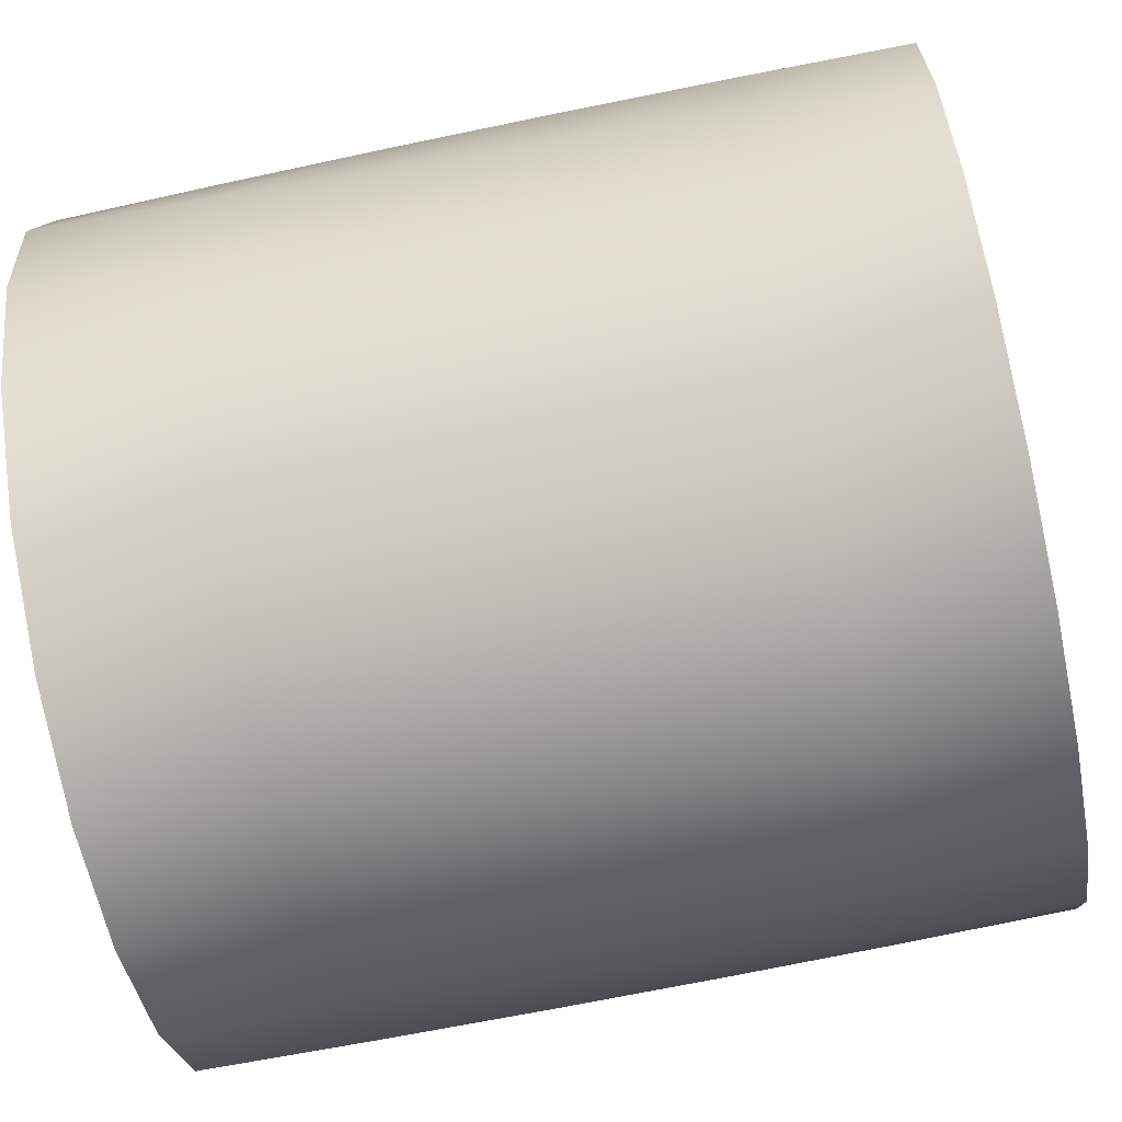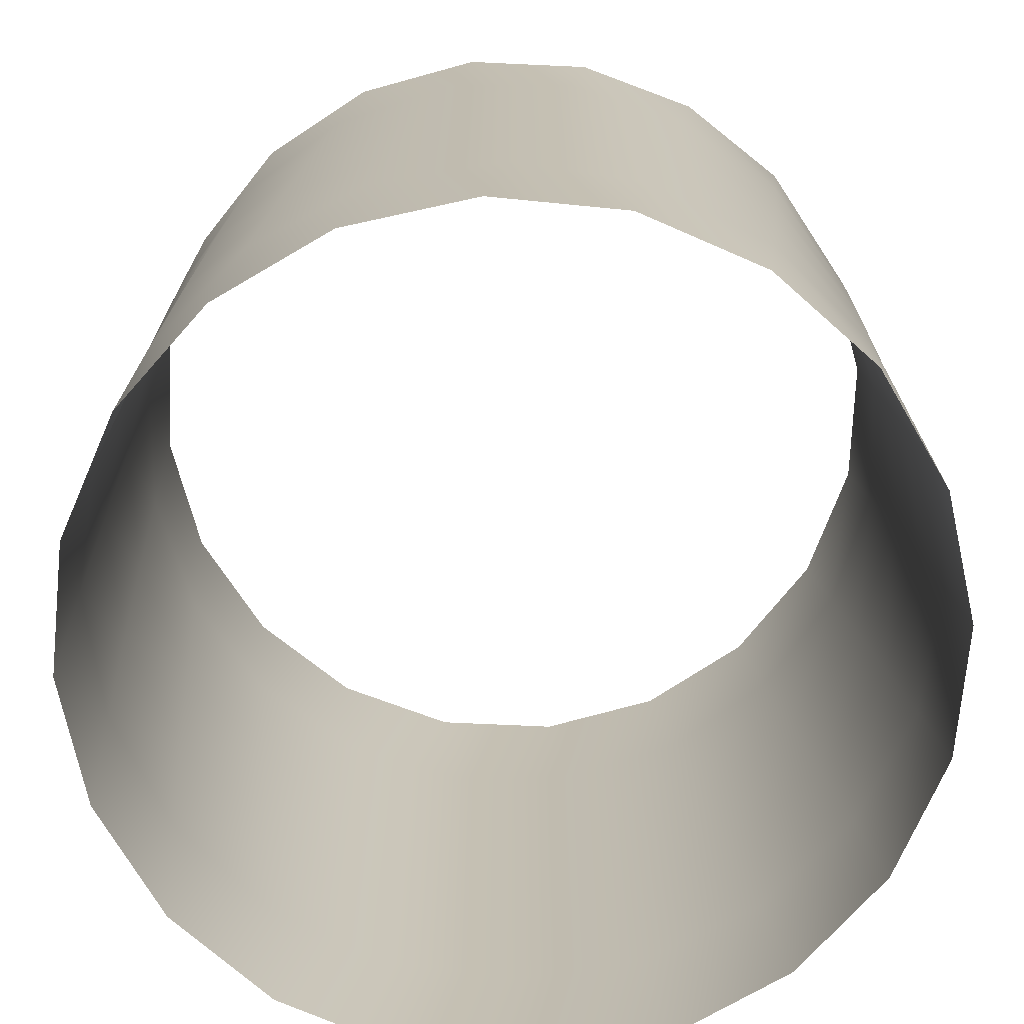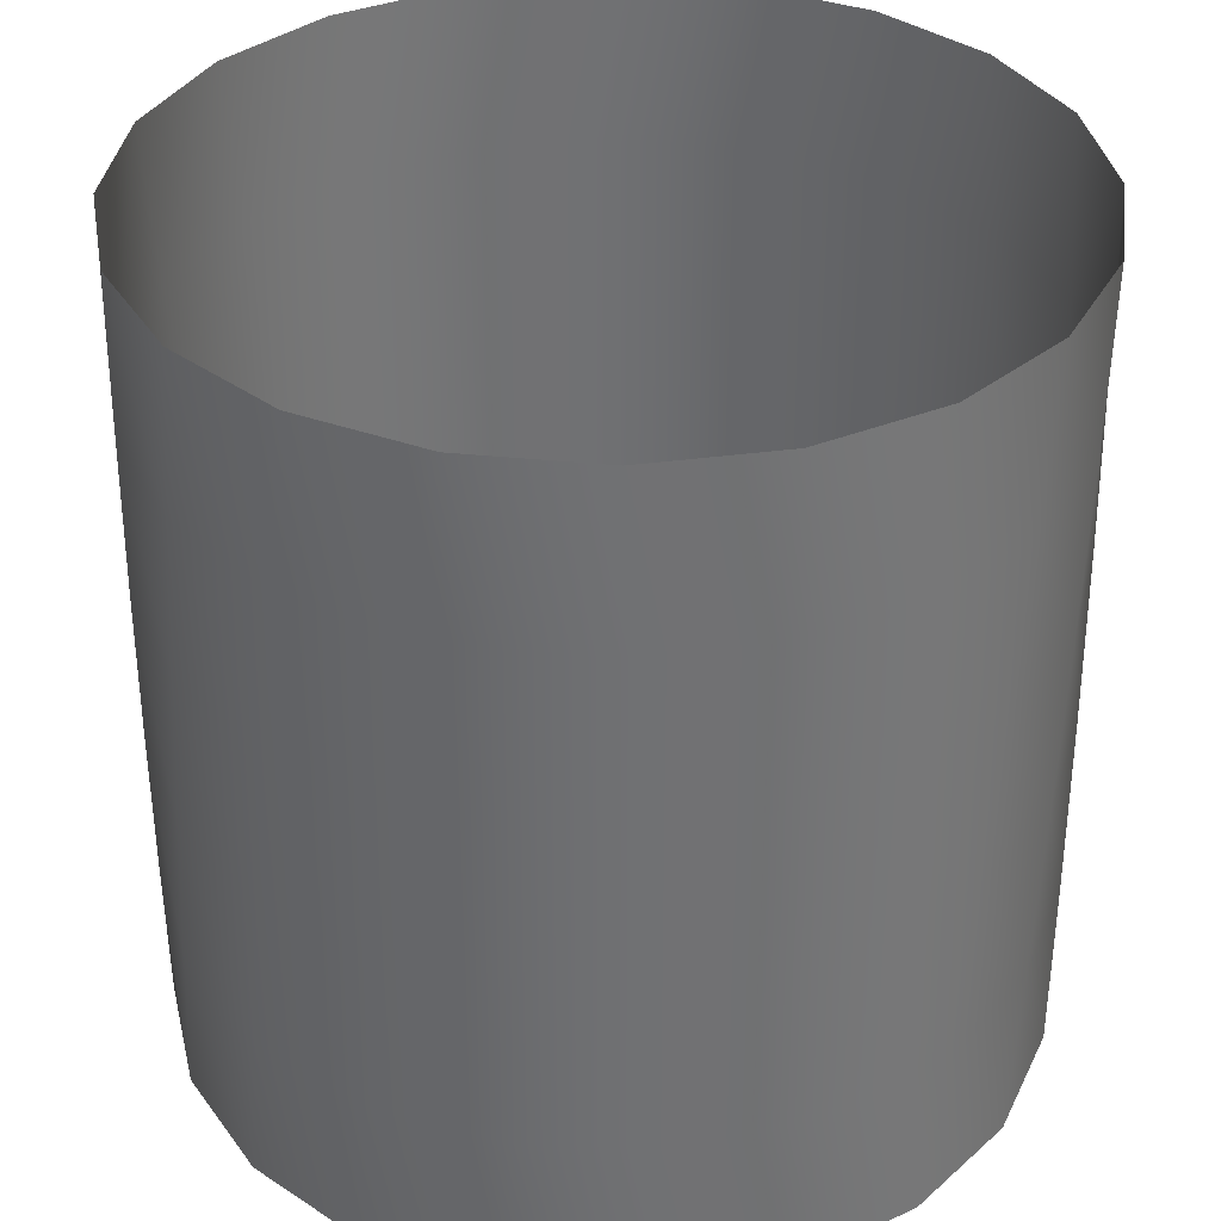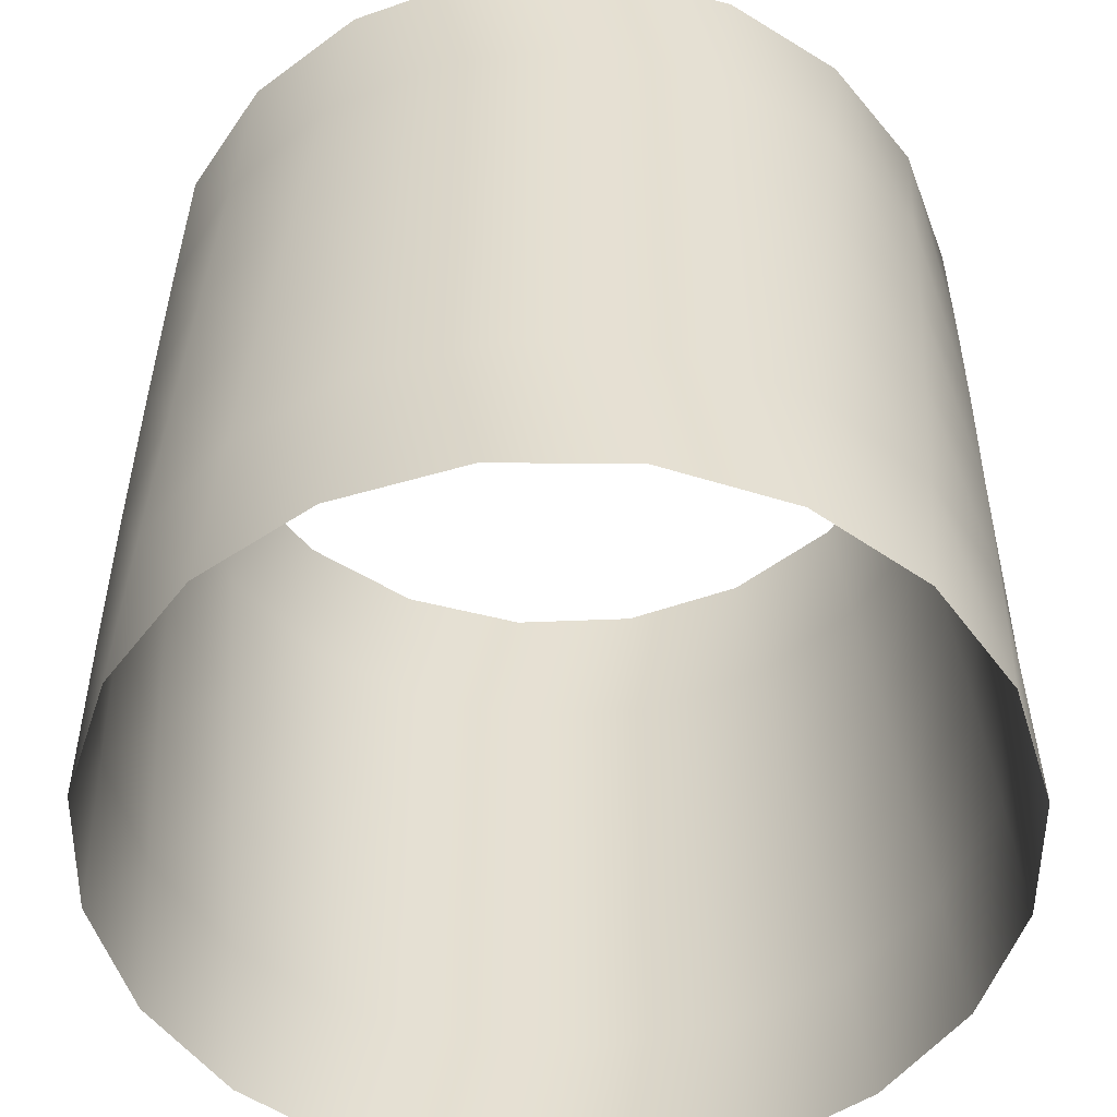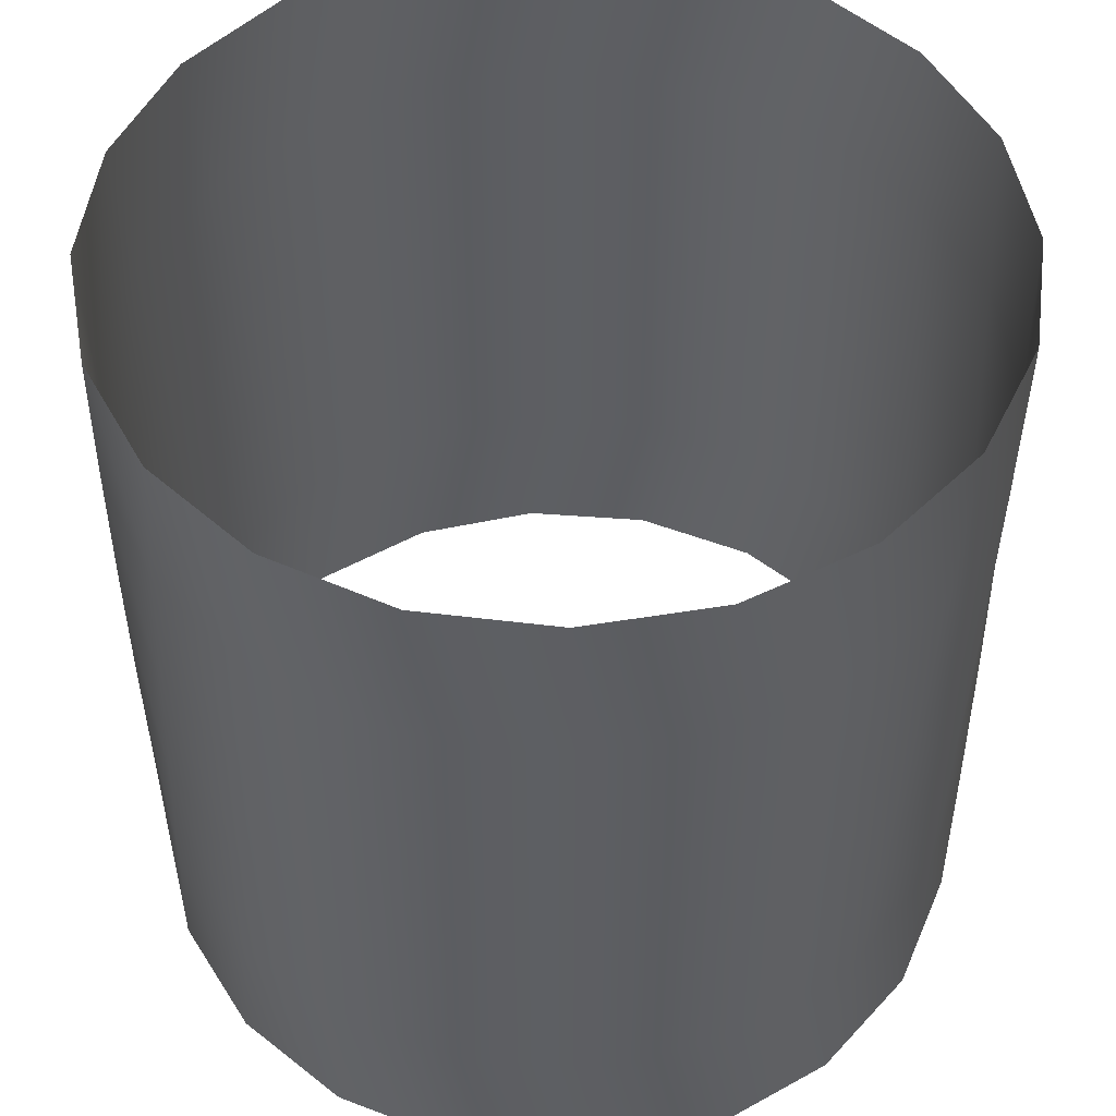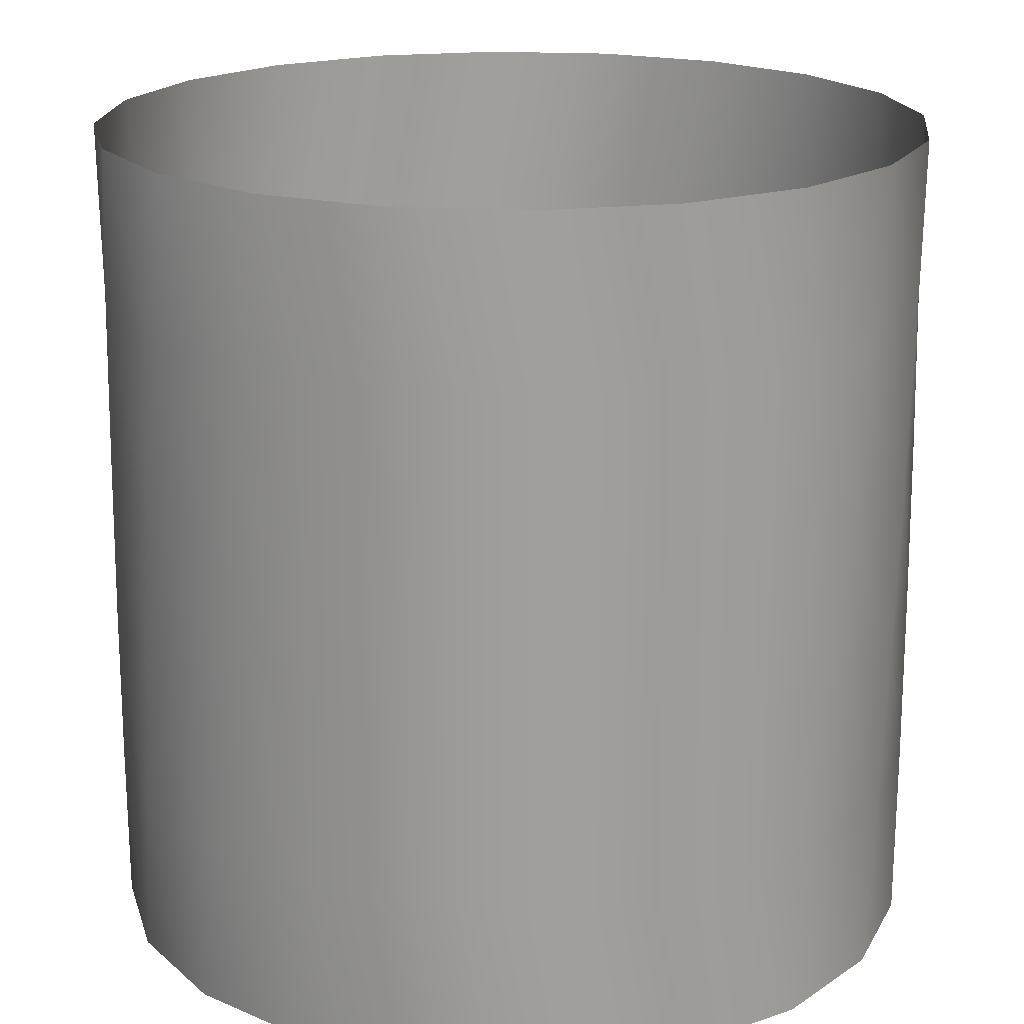
<metadata>
{"format":"obj","ext":"obj","renderer":"f3d","projection":"perspective","resolution":1024,"background":"white","views":[{"elev":-70.3,"azim":101.8,"up":"+Z"},{"elev":-72.4,"azim":111.4,"up":"+Y"},{"elev":35.1,"azim":-94.2,"up":"+Y"},{"elev":-52.5,"azim":-45.5,"up":"+Y"},{"elev":50.2,"azim":49.7,"up":"+Y"},{"elev":19.1,"azim":-42.0,"up":"+Y"}]}
</metadata>
<code>
g VFX_Cylinder_02_Twist
v 0.5 0 0
v 0.4993 0.2 -0.02617
v 0.4755 0 -0.1545
v 0.483 0.2 0.1294
v 0.4755 0 0.1545
v 0.4891 0.4 0.104
v 0.4193 0.2 0.2723
v 0.4045 0 0.2939
v 0.433 0.4 0.25
v 0.4455 0.6 0.227
v 0.3147 0.2 0.3886
v 0.2939 0 0.4045
v 0.3536 0.6 0.3536
v 0.3716 0.8 0.3346
v 0.3346 0.4 0.3716
v 0.1792 0.2 0.4668
v 0.1545 0 0.4755
v 0.25 0.8 0.433
v 0.2723 1 0.4193
v 0.1294 1 0.483
v 0.227 0.6 0.4455
v 0.2034 0.4 0.4568
v 0.104 0.8 0.4891
v -0.02617 1 0.4993
v 0.02617 0.2 0.4993
v -1.49e-08 0 0.5
v 0.07822 0.6 0.4938
v -0.05226 0.8 0.4973
v -0.1792 1 0.4668
v 0.05226 0.4 0.4973
v -0.1294 0.2 0.483
v -0.1545 0 0.4755
v -0.2034 0.8 0.4568
v -0.3147 1 0.3886
v -0.07822 0.6 0.4938
v -0.104 0.4 0.4891
v -0.2723 0.2 0.4193
v -0.2939 0 0.4045
v -0.3346 0.8 0.3716
v -0.4193 1 0.2723
v -0.227 0.6 0.4455
v -0.25 0.4 0.433
v -0.3886 0.2 0.3147
v -0.4045 0 0.2939
v -0.433 0.8 0.25
v -0.483 1 0.1294
v -0.3536 0.6 0.3536
v -0.3716 0.4 0.3346
v -0.4668 0.2 0.1792
v -0.4755 0 0.1545
v -0.4891 0.8 0.104
v -0.4993 1 -0.02617
v -0.4455 0.6 0.227
v -0.4568 0.4 0.2034
v -0.4993 0.2 0.02617
v -0.5 0 0
v -0.4973 0.8 -0.05226
v -0.4668 1 -0.1792
v -0.4938 0.6 0.07822
v -0.4973 0.4 0.05226
v -0.483 0.2 -0.1294
v -0.4755 0 -0.1545
v -0.4568 0.8 -0.2034
v -0.3886 1 -0.3147
v -0.4938 0.6 -0.07822
v -0.4891 0.4 -0.104
v -0.4193 0.2 -0.2723
v -0.4045 0 -0.2939
v -0.3716 0.8 -0.3346
v -0.2723 1 -0.4193
v -0.4455 0.6 -0.227
v -0.433 0.4 -0.25
v -0.3147 0.2 -0.3886
v -0.2939 0 -0.4045
v -0.25 0.8 -0.433
v -0.1294 1 -0.483
v -0.3536 0.6 -0.3536
v -0.3346 0.4 -0.3716
v -0.1792 0.2 -0.4668
v -0.1545 0 -0.4755
v -0.104 0.8 -0.4891
v 0.02617 1 -0.4993
v -0.227 0.6 -0.4455
v -0.2034 0.4 -0.4568
v -0.02617 0.2 -0.4993
v -0 0 -0.5
v 0.05226 0.8 -0.4973
v 0.1792 1 -0.4668
v -0.07822 0.6 -0.4938
v -0.05226 0.4 -0.4973
v 0.1294 0.2 -0.483
v 0.1545 0 -0.4755
v 0.2034 0.8 -0.4568
v 0.3147 1 -0.3886
v 0.07822 0.6 -0.4938
v 0.104 0.4 -0.4891
v 0.2723 0.2 -0.4193
v 0.2939 0 -0.4045
v 0.3346 0.8 -0.3716
v 0.4193 1 -0.2723
v 0.227 0.6 -0.4455
v 0.25 0.4 -0.433
v 0.3886 0.2 -0.3147
v 0.4045 0 -0.2939
v 0.433 0.8 -0.25
v 0.483 1 -0.1294
v 0.3536 0.6 -0.3536
v 0.3716 0.4 -0.3346
v 0.4668 0.2 -0.1792
v 0.4755 0 -0.1545
v 0.4993 0.2 -0.02617
v 0.4891 0.8 -0.104
v 0.4993 1 0.02617
v 0.4455 0.6 -0.227
v 0.4568 0.4 -0.2034
v 0.4973 0.4 -0.05226
v 0.4891 0.4 0.104
v 0.4938 0.6 -0.07822
v 0.4973 0.8 0.05226
v 0.4668 1 0.1792
v 0.4938 0.6 0.07822
v 0.4455 0.6 0.227
v 0.4568 0.8 0.2034
v 0.3886 1 0.3147
v 0.3716 0.8 0.3346
v 0.2723 1 0.4193
g VFX_Cylinder_02_Twist_0
f 3 2 1
f 2 4 1
f 1 4 5
f 2 6 4
f 4 7 5
f 5 7 8
f 6 9 4
f 4 9 7
f 6 10 9
f 7 11 8
f 8 11 12
f 10 13 9
f 10 14 13
f 9 15 7
f 7 15 11
f 9 13 15
f 11 16 12
f 12 16 17
f 14 18 13
f 14 19 18
f 19 20 18
f 13 21 15
f 13 18 21
f 15 22 11
f 11 22 16
f 15 21 22
f 18 20 23
f 18 23 21
f 20 24 23
f 16 25 17
f 17 25 26
f 21 27 22
f 21 23 27
f 23 24 28
f 23 28 27
f 24 29 28
f 22 30 16
f 22 27 30
f 16 30 25
f 25 31 26
f 26 31 32
f 28 29 33
f 29 34 33
f 27 28 35
f 27 35 30
f 28 33 35
f 30 36 25
f 30 35 36
f 25 36 31
f 31 37 32
f 32 37 38
f 33 34 39
f 34 40 39
f 35 33 41
f 35 41 36
f 33 39 41
f 36 42 31
f 36 41 42
f 31 42 37
f 37 43 38
f 38 43 44
f 39 40 45
f 40 46 45
f 41 39 47
f 41 47 42
f 39 45 47
f 42 48 37
f 42 47 48
f 37 48 43
f 43 49 44
f 44 49 50
f 45 46 51
f 46 52 51
f 47 45 53
f 47 53 48
f 45 51 53
f 48 54 43
f 48 53 54
f 43 54 49
f 49 55 50
f 50 55 56
f 51 52 57
f 52 58 57
f 53 51 59
f 53 59 54
f 51 57 59
f 54 60 49
f 54 59 60
f 49 60 55
f 55 61 56
f 56 61 62
f 57 58 63
f 58 64 63
f 59 57 65
f 59 65 60
f 57 63 65
f 60 66 55
f 60 65 66
f 55 66 61
f 61 67 62
f 62 67 68
f 63 64 69
f 64 70 69
f 65 63 71
f 65 71 66
f 63 69 71
f 66 72 61
f 66 71 72
f 61 72 67
f 67 73 68
f 68 73 74
f 69 70 75
f 70 76 75
f 71 69 77
f 71 77 72
f 69 75 77
f 72 78 67
f 72 77 78
f 67 78 73
f 73 79 74
f 74 79 80
f 75 76 81
f 76 82 81
f 77 75 83
f 77 83 78
f 75 81 83
f 78 84 73
f 78 83 84
f 73 84 79
f 79 85 80
f 80 85 86
f 81 82 87
f 82 88 87
f 83 81 89
f 83 89 84
f 81 87 89
f 84 90 79
f 84 89 90
f 79 90 85
f 85 91 86
f 86 91 92
f 87 88 93
f 88 94 93
f 89 87 95
f 89 95 90
f 87 93 95
f 90 96 85
f 90 95 96
f 85 96 91
f 91 97 92
f 92 97 98
f 93 94 99
f 94 100 99
f 95 93 101
f 95 101 96
f 93 99 101
f 96 102 91
f 96 101 102
f 91 102 97
f 97 103 98
f 98 103 104
f 99 100 105
f 100 106 105
f 101 99 107
f 101 107 102
f 99 105 107
f 102 108 97
f 102 107 108
f 97 108 103
f 103 109 104
f 104 109 110
f 109 111 110
f 105 106 112
f 106 113 112
f 107 105 114
f 107 114 108
f 105 112 114
f 108 115 103
f 103 115 109
f 108 114 115
f 109 116 111
f 115 116 109
f 116 117 111
f 114 118 115
f 114 112 118
f 115 118 116
f 112 113 119
f 112 119 118
f 113 120 119
f 116 121 117
f 118 121 116
f 118 119 121
f 121 122 117
f 119 120 123
f 119 123 121
f 121 123 122
f 120 124 123
f 123 125 122
f 123 124 125
f 124 126 125

</code>
